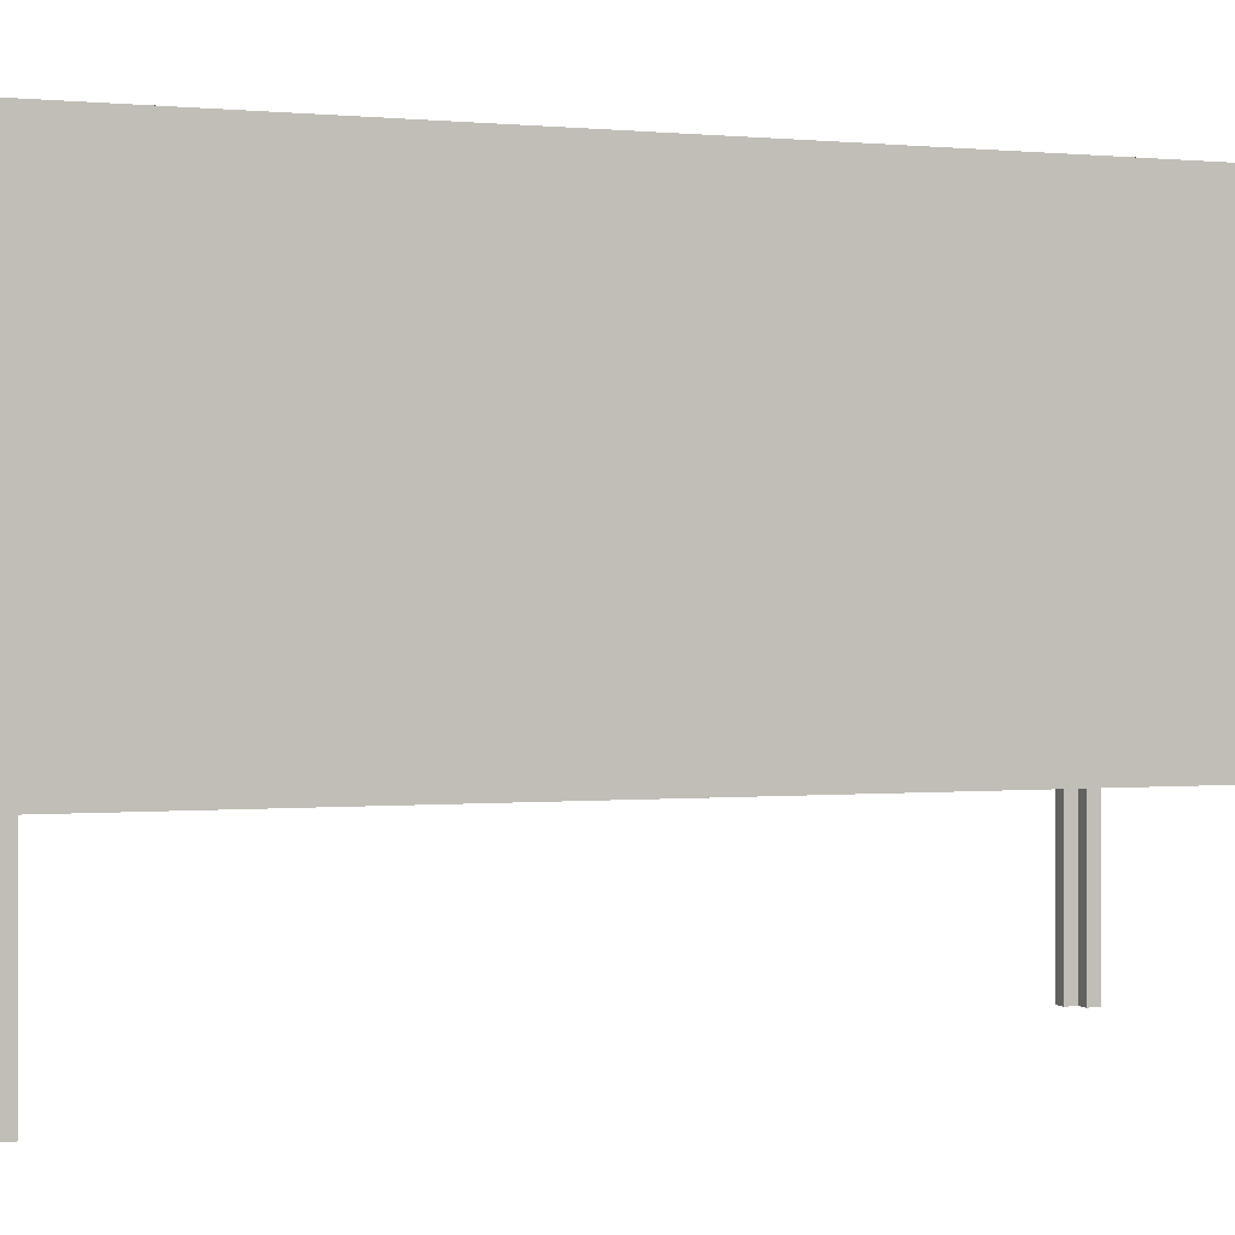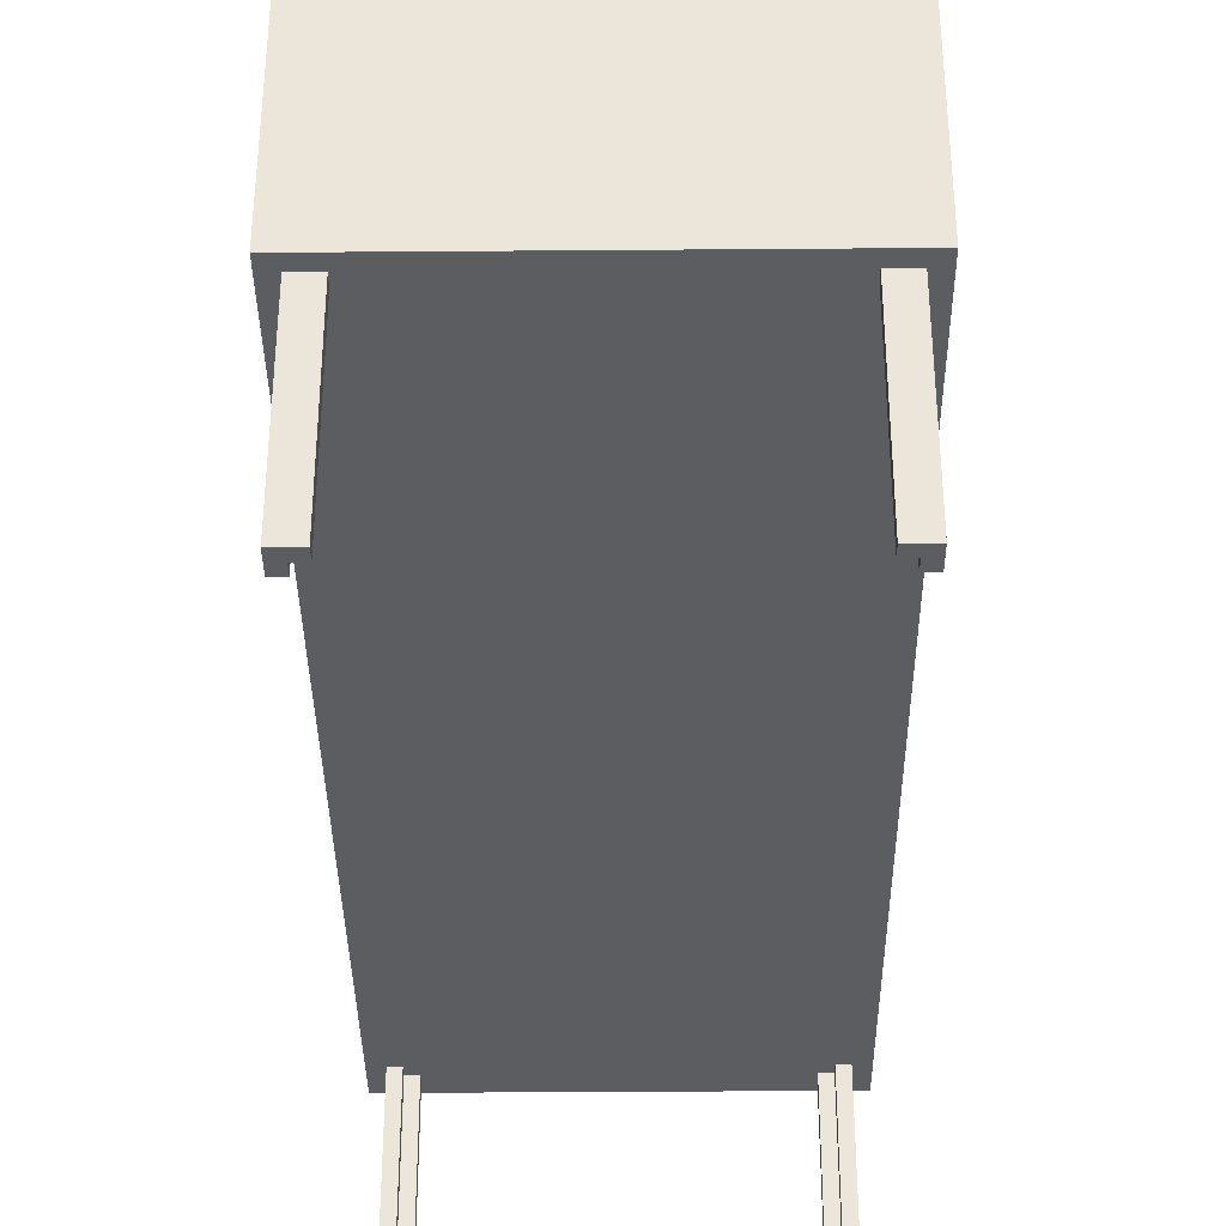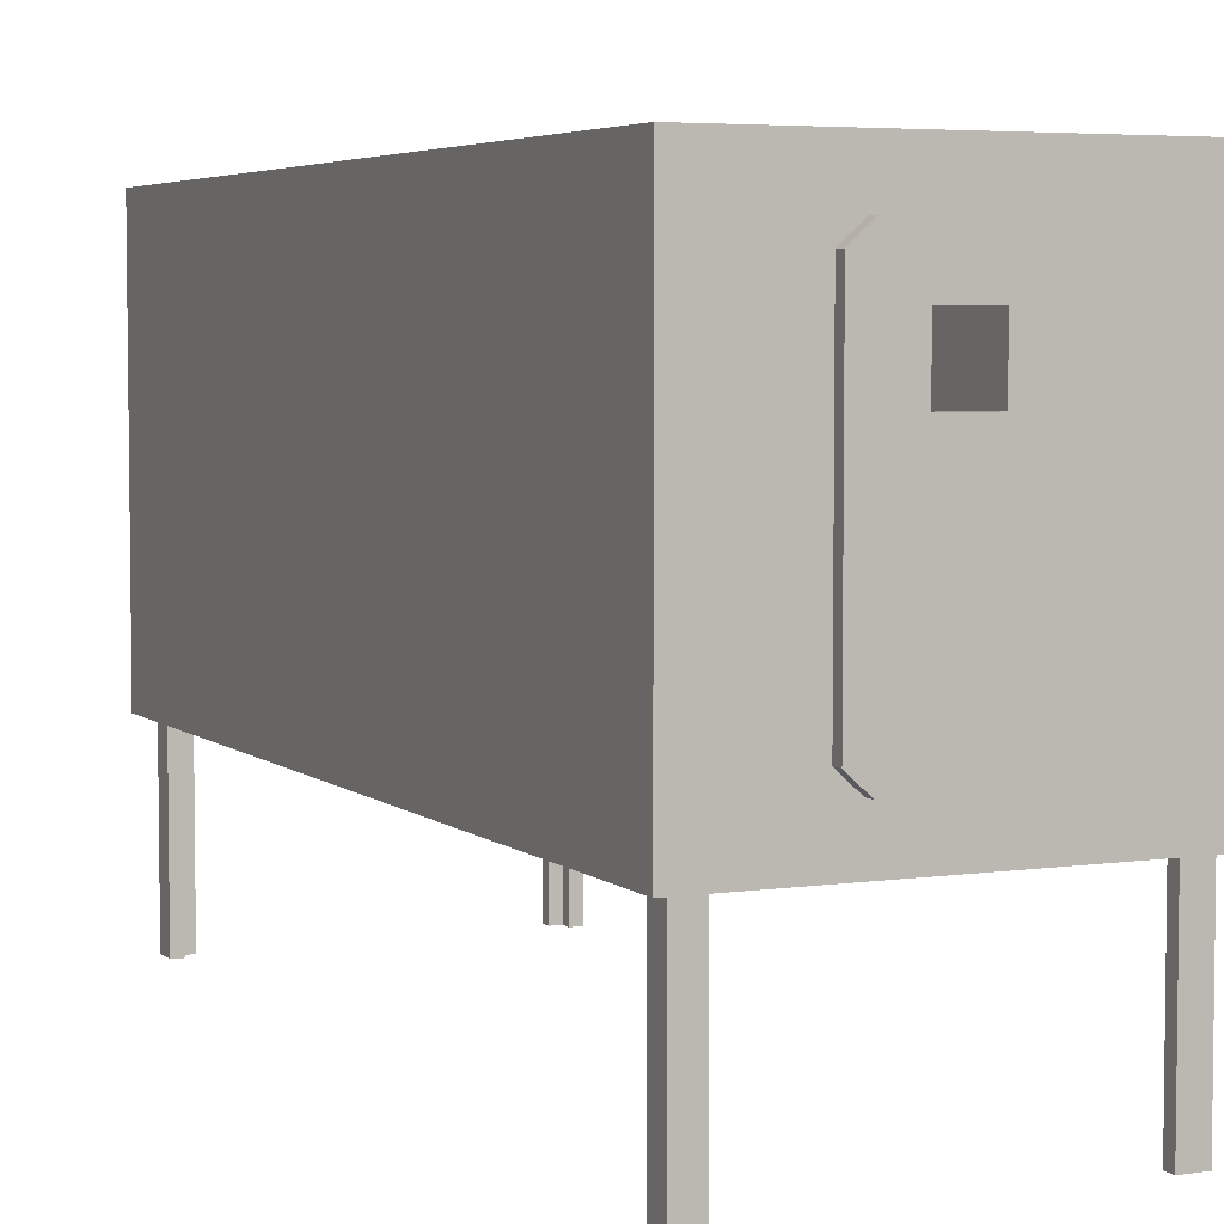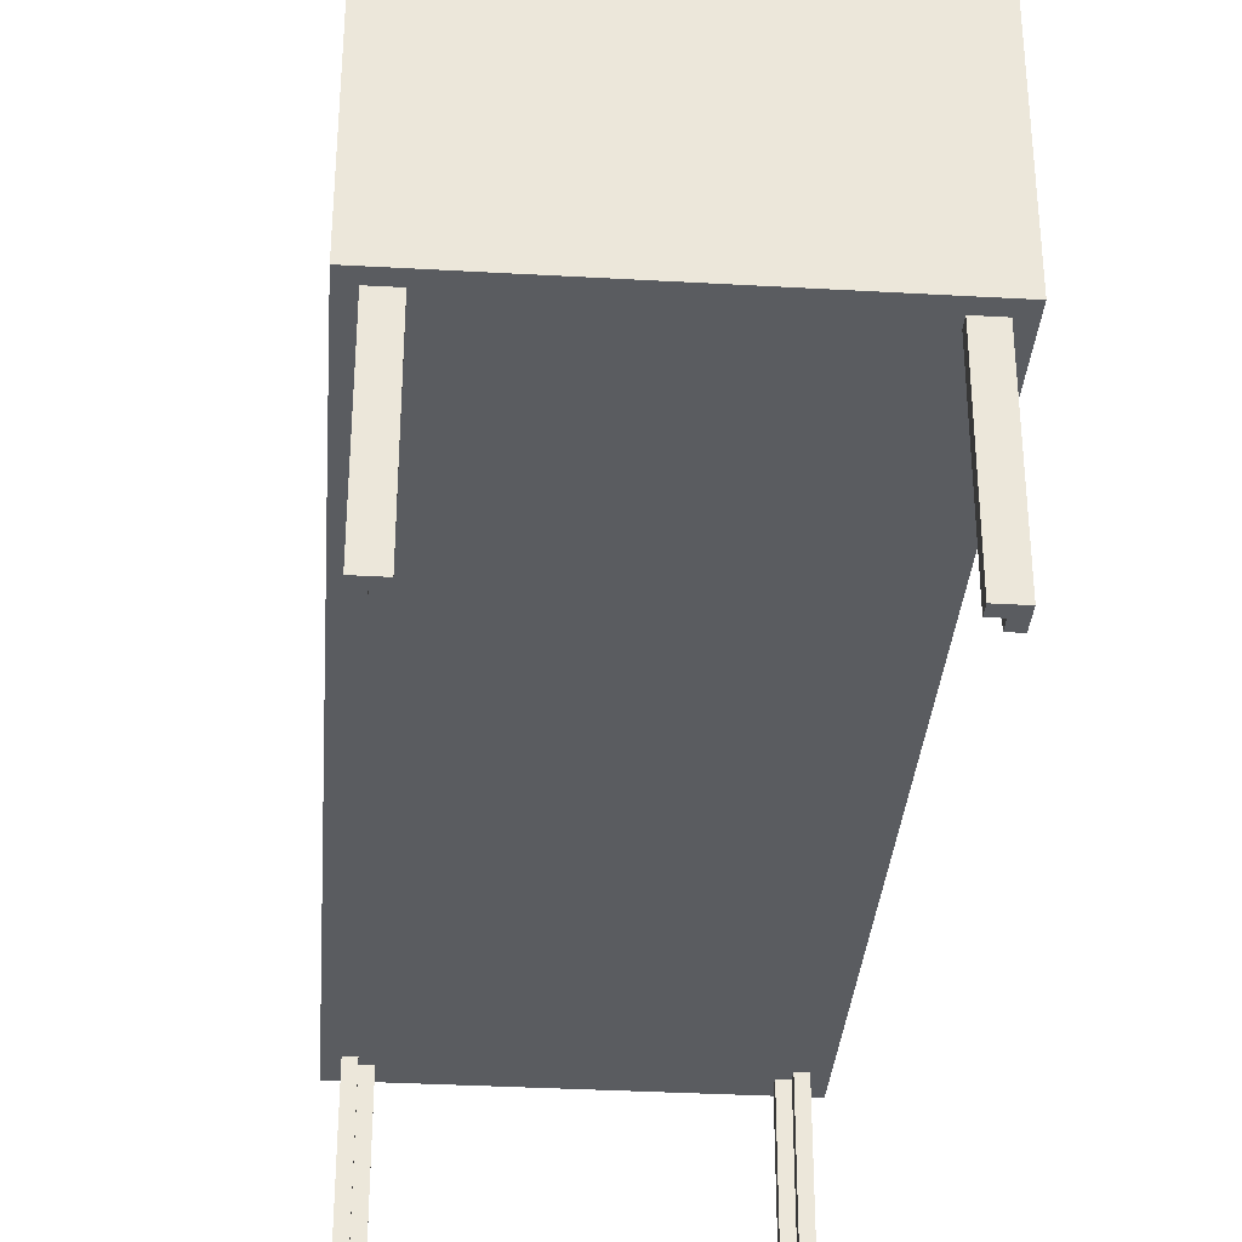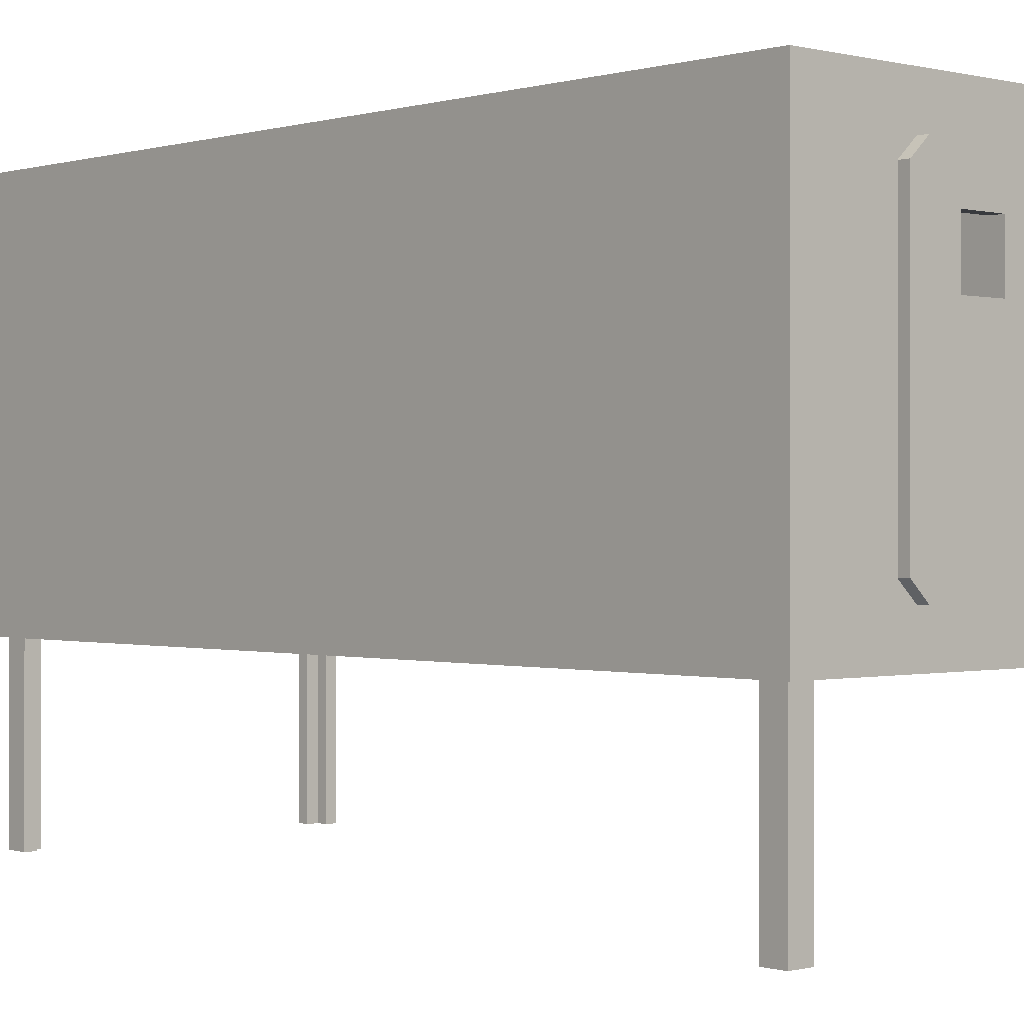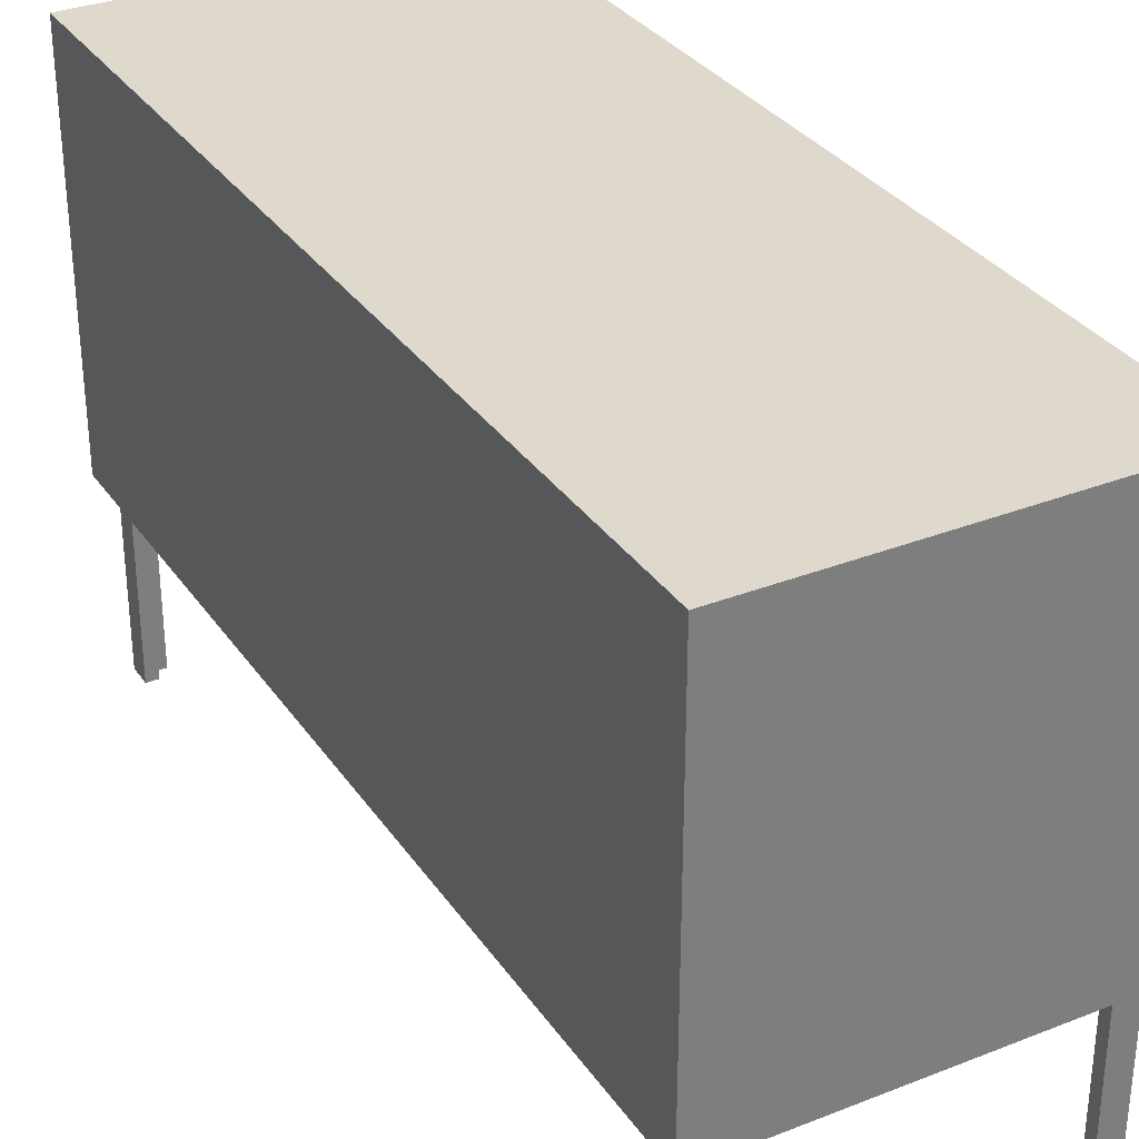
<metadata>
{"format":"obj","ext":"obj","renderer":"f3d","projection":"perspective","resolution":1024,"background":"white","views":[{"elev":0.5,"azim":-111.8,"up":"+Y"},{"elev":-36.2,"azim":-179.4,"up":"+Y"},{"elev":4.8,"azim":-24.6,"up":"+Y"},{"elev":-34.3,"azim":175.6,"up":"+Y"},{"elev":-0.1,"azim":-42.6,"up":"+Y"},{"elev":32.2,"azim":151.2,"up":"+Y"}]}
</metadata>
<code>
o Cube.001_Cube.009
v 1.184 -1.258 -2.941
v 1.184 -1.258 2.941
v -1.184 -1.258 2.941
v -1.184 -1.258 -2.941
v 1.184 1.258 -2.941
v 1.184 1.258 2.941
v -1.184 1.258 2.941
v -1.184 1.258 -2.941
v 0.5214 -1.258 -2.941
v -0.5214 -1.258 -2.941
v 0.5214 -1.258 2.941
v -0.5214 -1.258 2.941
v 0.5214 1.258 -2.941
v -0.5214 1.258 -2.941
v 0.5214 1.258 2.941
v -0.5214 1.258 2.941
v 1.184 -0.8611 -2.941
v 1.184 0.8611 -2.941
v 1.184 -0.8611 2.941
v 1.184 0.8611 2.941
v -1.184 -0.8611 2.941
v -1.184 0.8611 2.941
v -1.184 -0.8611 -2.941
v -1.184 0.8611 -2.941
v 0.5214 -0.8611 -2.941
v 0.5214 0.8611 -2.941
v -0.5214 -0.8611 -2.941
v -0.5214 0.8611 -2.941
v 0.5214 0.8611 2.941
v 0.5214 -0.8611 2.941
v -0.5214 0.8611 2.941
v -0.5214 -0.8611 2.941
v 0.3992 -1.258 -2.941
v -0.3992 -1.258 -2.941
v 0.3992 -1.258 2.941
v -0.3992 -1.258 2.941
v 0.3992 1.258 -2.941
v -0.3992 1.258 -2.941
v 0.3992 1.258 2.941
v -0.3992 1.258 2.941
v 0.3992 -0.9703 2.941
v -0.3992 -0.9703 2.941
v 0.3992 0.9703 2.941
v -0.3992 0.9703 2.941
v 0.3992 0.8611 -2.941
v -0.3992 0.8611 -2.941
v 0.3992 -0.8611 -2.941
v -0.3992 -0.8611 -2.941
f 10 4 3 12
f 14 16 7 8
f 18 20 6 5
f 31 22 7 16
f 22 24 8 7
f 27 23 4 10
f 17 25 9 1
f 48 27 10 34
f 20 29 15 6
f 44 31 16 40
f 5 6 15 13
f 38 40 16 14
f 1 9 11 2
f 34 10 12 36
f 36 12 32 42
f 2 11 30 19
f 19 30 29 20
f 38 14 28 46
f 46 28 27 48
f 5 13 26 18
f 18 26 25 17
f 14 8 24 28
f 28 24 23 27
f 3 4 23 21
f 21 23 24 22
f 12 3 21 32
f 32 21 22 31
f 1 2 19 17
f 17 19 20 18
f 26 45 47 25
f 45 46 48 47
f 13 37 45 26
f 37 38 46 45
f 11 35 41 30
f 35 36 42 41
f 9 33 35 11
f 33 34 36 35
f 13 15 39 37
f 37 39 40 38
f 29 43 39 15
f 43 44 40 39
f 25 47 33 9
f 47 48 34 33
o Cube.008
v -1.118 -2.496 2.928
v -1.118 -1.296 2.928
v -1.118 -2.496 2.848
v -1.118 -1.296 2.848
v -1.038 -2.496 2.928
v -1.038 -1.296 2.928
v -1.038 -2.496 2.848
v -1.038 -1.296 2.848
v -0.958 -1.296 2.848
v -0.958 -2.496 2.848
v -0.958 -2.496 2.928
v -0.958 -1.296 2.928
v -1.118 -1.296 2.768
v -1.118 -2.496 2.768
v -1.038 -2.496 2.768
v -1.038 -1.296 2.768
v 1.118 -2.496 2.928
v 1.118 -1.296 2.928
v 1.118 -2.496 2.848
v 1.118 -1.296 2.848
v 1.038 -2.496 2.928
v 1.038 -1.296 2.928
v 1.038 -2.496 2.848
v 1.038 -1.296 2.848
v 0.958 -1.296 2.848
v 0.958 -2.496 2.848
v 0.958 -2.496 2.928
v 0.958 -1.296 2.928
v 1.118 -1.296 2.768
v 1.118 -2.496 2.768
v 1.038 -2.496 2.768
v 1.038 -1.296 2.768
v -1.118 -2.496 -2.928
v -1.118 -1.296 -2.928
v -1.118 -2.496 -2.848
v -1.118 -1.296 -2.848
v -1.038 -2.496 -2.928
v -1.038 -1.296 -2.928
v -1.038 -2.496 -2.848
v -1.038 -1.296 -2.848
v -0.958 -1.296 -2.848
v -0.958 -2.496 -2.848
v -0.958 -2.496 -2.928
v -0.958 -1.296 -2.928
v -1.118 -1.296 -2.768
v -1.118 -2.496 -2.768
v -1.038 -2.496 -2.768
v -1.038 -1.296 -2.768
v 1.118 -2.496 -2.928
v 1.118 -1.296 -2.928
v 1.118 -2.496 -2.848
v 1.118 -1.296 -2.848
v 1.038 -2.496 -2.928
v 1.038 -1.296 -2.928
v 1.038 -2.496 -2.848
v 1.038 -1.296 -2.848
v 0.958 -1.296 -2.848
v 0.958 -2.496 -2.848
v 0.958 -2.496 -2.928
v 0.958 -1.296 -2.928
v 1.118 -1.296 -2.768
v 1.118 -2.496 -2.768
v 1.038 -2.496 -2.768
v 1.038 -1.296 -2.768
f 49 50 52 51
f 52 56 64 61
f 54 53 59 60
f 53 54 50 49
f 51 55 53 49
f 56 52 50 54
f 58 57 60 59
f 53 55 58 59
f 56 54 60 57
f 55 56 57 58
f 62 61 64 63
f 51 52 61 62
f 56 55 63 64
f 55 51 62 63
f 65 67 68 66
f 68 77 80 72
f 70 76 75 69
f 69 65 66 70
f 67 65 69 71
f 72 70 66 68
f 74 75 76 73
f 69 75 74 71
f 72 73 76 70
f 71 74 73 72
f 78 79 80 77
f 67 78 77 68
f 72 80 79 71
f 71 79 78 67
f 81 83 84 82
f 84 93 96 88
f 86 92 91 85
f 85 81 82 86
f 83 81 85 87
f 88 86 82 84
f 90 91 92 89
f 85 91 90 87
f 88 89 92 86
f 87 90 89 88
f 94 95 96 93
f 83 94 93 84
f 88 96 95 87
f 87 95 94 83
f 97 98 100 99
f 100 104 112 109
f 102 101 107 108
f 101 102 98 97
f 99 103 101 97
f 104 100 98 102
f 106 105 108 107
f 101 103 106 107
f 104 102 108 105
f 103 104 105 106
f 110 109 112 111
f 99 100 109 110
f 104 103 111 112
f 103 99 110 111
o Cube.004
v 1.219 -1.296 -3.029
v 1.219 -1.296 3.029
v -1.219 -1.296 3.029
v -1.219 -1.296 -3.029
v 1.219 1.296 -3.029
v 1.219 1.296 3.029
v -1.219 1.296 3.029
v -1.219 1.296 -3.029
v 0.5369 -1.296 -3.029
v -0.5369 -1.296 -3.029
v 0.5369 -1.296 3.029
v -0.5369 -1.296 3.029
v 0.5369 1.296 -3.029
v -0.5369 1.296 -3.029
v 0.5369 1.296 3.029
v -0.5369 1.296 3.029
v 1.219 -0.8868 -3.029
v 1.219 0.8868 -3.029
v 1.219 -0.8868 3.029
v 1.219 0.8868 3.029
v -1.219 -0.8868 3.029
v -1.219 0.8868 3.029
v -1.219 -0.8868 -3.029
v -1.219 0.8868 -3.029
v 0.5369 -0.8868 -3.029
v 0.5369 0.8868 -3.029
v -0.5369 -0.8868 -3.029
v -0.5369 0.8868 -3.029
v 0.5369 0.8868 3.029
v 0.5369 -0.8868 3.029
v -0.5369 0.8868 3.029
v -0.5369 -0.8868 3.029
v 0.4111 -1.296 -3.029
v -0.4111 -1.296 -3.029
v 0.4111 -1.296 3.029
v -0.4111 -1.296 3.029
v 0.4111 1.296 -3.029
v -0.4111 1.296 -3.029
v 0.4111 1.296 3.029
v -0.4111 1.296 3.029
v 0.4111 -0.9993 3.029
v -0.4111 -0.9993 3.029
v 0.4111 0.9993 3.029
v -0.4111 0.9993 3.029
v 0.4111 0.8868 -3.029
v -0.4111 0.8868 -3.029
v 0.4111 -0.8868 -3.029
v -0.4111 -0.8868 -3.029
f 122 124 115 116
f 126 120 119 128
f 130 117 118 132
f 143 128 119 134
f 134 119 120 136
f 139 122 116 135
f 129 113 121 137
f 160 146 122 139
f 132 118 127 141
f 156 152 128 143
f 117 125 127 118
f 150 126 128 152
f 113 114 123 121
f 146 148 124 122
f 148 154 144 124
f 114 131 142 123
f 131 132 141 142
f 150 158 140 126
f 158 160 139 140
f 117 130 138 125
f 130 129 137 138
f 126 140 136 120
f 140 139 135 136
f 115 133 135 116
f 133 134 136 135
f 124 144 133 115
f 144 143 134 133
f 113 129 131 114
f 129 130 132 131
f 138 137 159 157
f 157 159 160 158
f 125 138 157 149
f 149 157 158 150
f 123 142 153 147
f 147 153 154 148
f 121 123 147 145
f 145 147 148 146
f 125 149 151 127
f 149 150 152 151
f 141 127 151 155
f 155 151 152 156
f 137 121 145 159
f 159 145 146 160
o Cube.003
v -0.5374 -0.8848 3.099
v -0.5374 0.8848 3.099
v -0.5374 -0.8848 3.004
v -0.5374 0.8848 3.004
v 0.5374 -0.8848 3.099
v 0.5374 0.8848 3.099
v 0.5374 -0.8848 3.004
v 0.5374 0.8848 3.004
v 0.4109 -1 3.004
v -0.4109 -1 3.004
v -0.4109 1 3.004
v 0.4109 1 3.004
v -0.4109 -1 3.099
v 0.4109 -1 3.099
v 0.4109 1 3.099
v -0.4109 1 3.099
v -0.5374 0.2894 3.099
v -0.5374 0.2894 3.004
v 0.5374 0.2894 3.004
v 0.5374 0.2894 3.099
v 0.4109 0.3271 3.099
v -0.4109 0.3271 3.099
v -0.4109 0.3271 3.004
v 0.4109 0.3271 3.004
v -0.5374 0.617 3.099
v -0.5374 0.617 3.004
v 0.5374 0.617 3.004
v 0.5374 0.617 3.099
v 0.4109 0.6973 3.099
v -0.4109 0.6973 3.099
v -0.4109 0.6973 3.004
v 0.4109 0.6973 3.004
v -0.1976 -1 3.004
v -0.1976 1 3.004
v -0.1976 -1 3.099
v -0.1976 1 3.099
v -0.1976 0.3271 3.004
v -0.1976 0.3271 3.099
v -0.1976 0.6973 3.004
v -0.1976 0.6973 3.099
v 0.1067 1 3.004
v 0.1067 -1 3.099
v 0.1067 0.3271 3.004
v 0.1067 0.6973 3.004
v 0.1067 -1 3.004
v 0.1067 1 3.099
v 0.1067 0.3271 3.099
v 0.1067 0.6973 3.099
f 185 162 164 186
f 192 172 168 187
f 187 168 166 188
f 190 176 162 185
f 169 167 165 174
f 171 164 162 176
f 168 172 175 166
f 194 171 176 196
f 163 170 173 161
f 205 169 174 202
f 188 166 175 189
f 200 196 176 190
f 186 164 171 191
f 204 201 172 192
f 205 203 184 169
f 163 178 183 170
f 195 198 182 173
f 165 180 181 174
f 173 182 177 161
f 167 179 180 165
f 169 184 179 167
f 161 177 178 163
f 203 204 192 184
f 178 186 191 183
f 198 200 190 182
f 180 188 189 181
f 182 190 185 177
f 179 187 188 180
f 184 192 187 179
f 177 185 186 178
f 183 191 199 197
f 202 207 198 195
f 170 183 197 193
f 191 171 194 199
f 208 206 196 200
f 170 193 195 173
f 201 194 196 206
f 172 201 206 175
f 189 175 206 208
f 174 181 207 202
f 181 189 208 207
f 193 197 203 205
f 199 194 201 204
f 193 205 202 195
f 198 197 199 200
f 207 203 197 198
f 207 208 204 203
f 208 200 199 204

</code>
